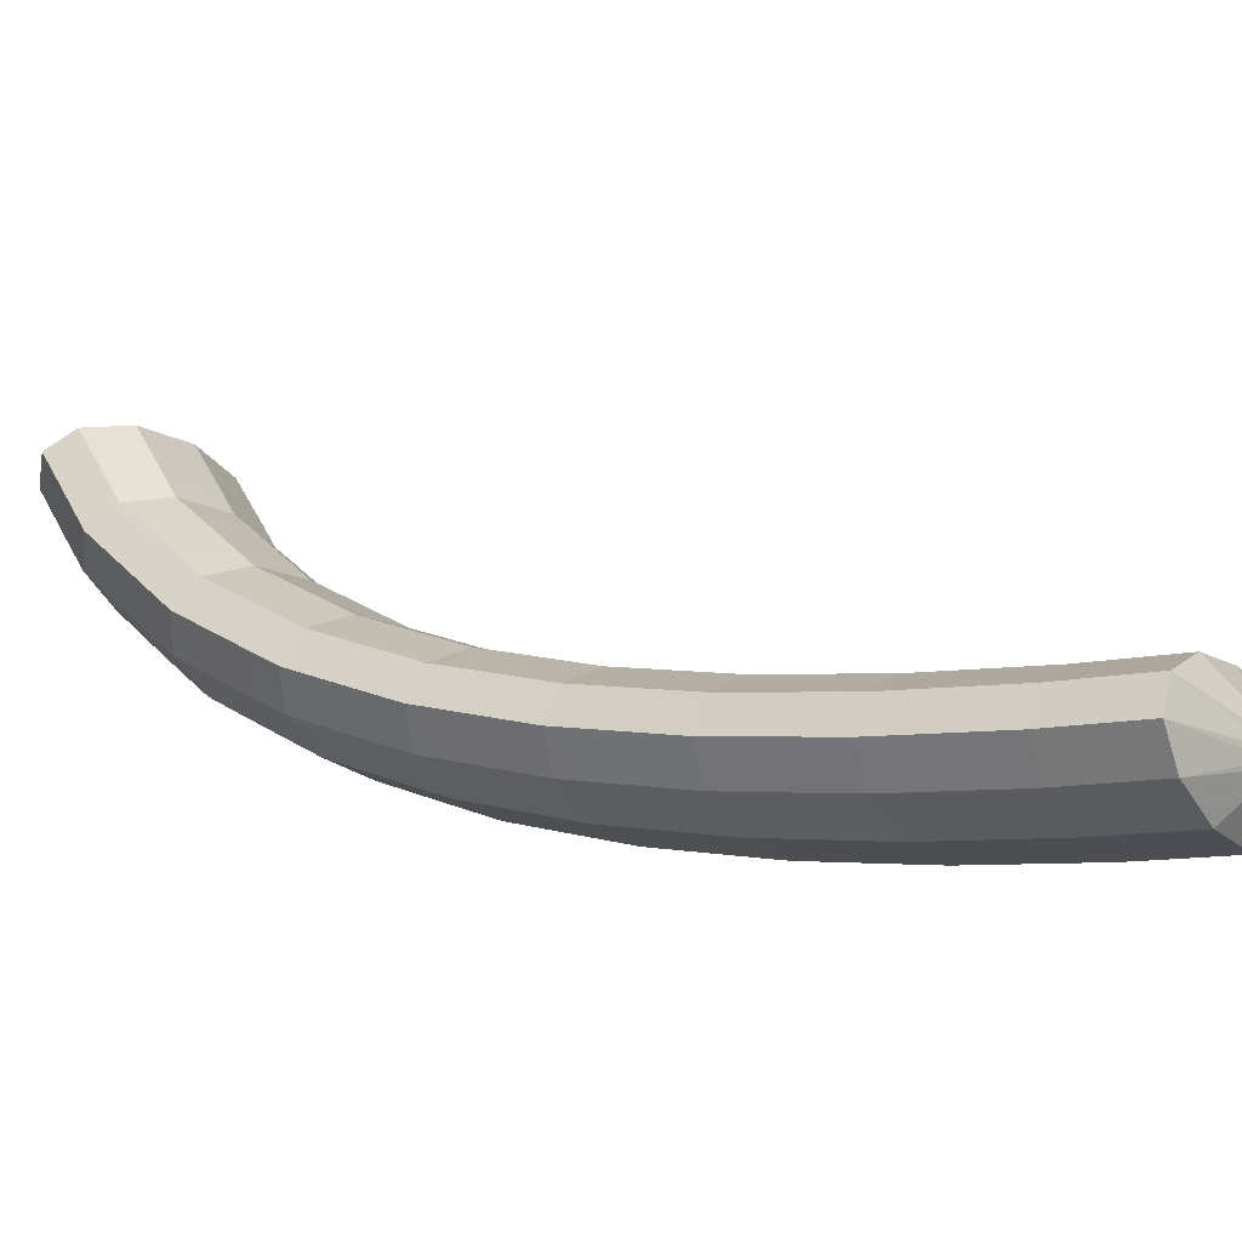
<metadata>
{"format":"obj","ext":"obj","renderer":"f3d","projection":"perspective","resolution":1024,"background":"white","views":[{"elev":55.2,"azim":-23.6,"up":"+Y"}]}
</metadata>
<code>
g tube1
v 115.3 115.2 167.9
v 115.5 115 167.9
v 115.5 114.8 168.1
v 115.4 114.7 168.4
v 115.2 114.7 168.6
v 115 114.8 168.7
v 114.8 115.1 168.7
v 114.8 115.3 168.6
v 114.8 115.5 168.3
v 115 115.5 168.1
v 115.2 115.4 167.9
v 115.3 115.2 167.9
v 115.4 115.2 165.5
v 116.7 112.9 165.9
v 117.3 111 166.8
v 116.9 110.3 168
v 115.6 110.9 169
v 113.9 112.6 169.6
v 112.3 114.9 169.6
v 111.3 117.1 168.9
v 111.3 118.4 167.8
v 112.1 118.5 166.7
v 113.7 117.3 165.8
v 115.4 115.2 165.5
v 114.5 114.6 164.8
v 115.8 112.2 165.2
v 116.4 110.4 166.1
v 116 109.7 167.3
v 114.8 110.2 168.3
v 113.1 112 168.9
v 111.5 114.3 168.9
v 110.5 116.5 168.2
v 110.4 117.8 167.1
v 111.2 117.9 166
v 112.8 116.7 165.1
v 114.5 114.6 164.8
v 113.6 114 164.1
v 115 111.6 164.5
v 115.5 109.8 165.4
v 115.1 109 166.6
v 113.9 109.6 167.6
v 112.2 111.3 168.2
v 110.6 113.7 168.2
v 109.6 115.8 167.5
v 109.5 117.2 166.4
v 110.4 117.3 165.3
v 111.9 116.1 164.4
v 113.6 114 164.1
v 112.8 113.4 163.4
v 114.1 111 163.8
v 114.7 109.2 164.7
v 114.2 108.4 165.9
v 113 109 166.9
v 111.3 110.7 167.5
v 109.7 113 167.5
v 108.7 115.2 166.8
v 108.6 116.6 165.7
v 109.5 116.7 164.6
v 111 115.5 163.7
v 112.8 113.4 163.4
v 111.9 112.8 162.7
v 113.3 110.4 163.1
v 113.8 108.6 164
v 113.4 107.8 165.1
v 112.1 108.4 166.2
v 110.4 110.1 166.8
v 108.8 112.4 166.7
v 107.8 114.6 166.1
v 107.8 116 165
v 108.7 116.1 163.9
v 110.2 114.9 163
v 111.9 112.8 162.7
v 111.1 112.2 162
v 112.4 109.8 162.4
v 113 108 163.3
v 112.5 107.2 164.4
v 111.2 107.8 165.4
v 109.5 109.5 166
v 107.9 111.8 166
v 107 114 165.3
v 106.9 115.4 164.3
v 107.8 115.5 163.1
v 109.4 114.3 162.3
v 111.1 112.2 162
v 110.2 111.6 161.3
v 111.6 109.2 161.6
v 112.1 107.4 162.5
v 111.7 106.6 163.7
v 110.4 107.2 164.7
v 108.7 108.9 165.3
v 107.1 111.2 165.2
v 106.1 113.4 164.6
v 106 114.7 163.5
v 106.9 114.9 162.4
v 108.5 113.7 161.5
v 110.2 111.6 161.3
v 109.4 111 160.6
v 110.7 108.6 160.9
v 111.3 106.8 161.8
v 110.8 106 162.9
v 109.5 106.5 163.9
v 107.8 108.2 164.5
v 106.2 110.6 164.5
v 105.2 112.8 163.8
v 105.2 114.1 162.8
v 106.1 114.3 161.7
v 107.7 113.1 160.8
v 109.4 111 160.6
v 108.6 110.4 159.8
v 109.9 108.1 160.2
v 110.4 106.2 161
v 110 105.4 162.1
v 108.6 105.9 163.1
v 106.9 107.6 163.7
v 105.3 109.9 163.7
v 104.4 112.2 163
v 104.3 113.5 162
v 105.3 113.7 160.9
v 106.9 112.5 160.1
v 108.6 110.4 159.8
v 107.8 109.9 159
v 109.1 107.5 159.4
v 109.6 105.6 160.2
v 109.1 104.8 161.4
v 107.8 105.3 162.4
v 106.1 107 162.9
v 104.5 109.4 162.9
v 103.5 111.6 162.2
v 103.5 113 161.2
v 104.4 113.1 160.1
v 106 111.9 159.3
v 107.8 109.9 159
v 106.9 109.3 158.2
v 108.3 106.9 158.6
v 108.8 105 159.5
v 108.3 104.2 160.6
v 107 104.8 161.6
v 105.3 106.5 162.1
v 103.7 108.8 162.1
v 102.7 111 161.5
v 102.7 112.4 160.4
v 103.6 112.5 159.3
v 105.2 111.4 158.5
v 106.9 109.3 158.2
v 106.2 108.7 157.5
v 107.5 106.3 157.9
v 108 104.5 158.7
v 107.5 103.6 159.8
v 106.1 104.2 160.8
v 104.4 105.8 161.3
v 102.8 108.2 161.3
v 101.8 110.4 160.7
v 101.8 111.8 159.6
v 102.8 111.9 158.6
v 104.4 110.8 157.8
v 106.2 108.7 157.5
v 105.4 108.2 156.7
v 106.7 105.8 157.1
v 107.2 103.9 157.9
v 106.7 103.1 158.9
v 105.3 103.6 159.9
v 103.5 105.2 160.4
v 101.9 107.6 160.4
v 101 109.8 159.8
v 101 111.2 158.8
v 102 111.4 157.8
v 103.7 110.3 157
v 105.4 108.2 156.7
v 104.6 107.6 155.9
v 105.9 105.3 156.2
v 106.4 103.3 157
v 105.9 102.5 158.1
v 104.5 103 159.1
v 102.8 104.7 159.6
v 101.2 107 159.6
v 100.2 109.2 158.9
v 100.3 110.7 158
v 101.2 110.8 156.9
v 102.9 109.7 156.1
v 104.6 107.6 155.9
v 103.8 107.1 155
v 105.2 104.7 155.4
v 105.6 102.8 156.2
v 105.1 102 157.3
v 103.7 102.5 158.2
v 102 104.1 158.8
v 100.4 106.4 158.7
v 99.43 108.7 158.1
v 99.47 110.1 157.1
v 100.5 110.3 156.1
v 102.1 109.1 155.3
v 103.8 107.1 155
v 103.1 106.5 154.3
v 104.4 104.2 154.6
v 104.9 102.2 155.4
v 104.3 101.4 156.4
v 102.9 101.9 157.3
v 101.1 103.5 157.9
v 99.52 105.8 157.8
v 98.61 108.1 157.2
v 98.67 109.5 156.3
v 99.69 109.7 155.3
v 101.3 108.6 154.5
v 103.1 106.5 154.3
v 102.4 106.1 153.4
v 103.7 103.7 153.7
v 104.1 101.7 154.5
v 103.5 100.9 155.5
v 102.1 101.3 156.4
v 100.3 103 156.9
v 98.73 105.3 156.9
v 97.83 107.5 156.3
v 97.92 109 155.4
v 98.97 109.2 154.4
v 100.6 108.1 153.7
v 102.4 106.1 153.4
v 101.7 105.5 152.5
v 103 103.1 152.8
v 103.4 101.2 153.6
v 102.8 100.3 154.6
v 101.4 100.8 155.5
v 99.59 102.4 156
v 97.99 104.8 155.9
v 97.1 107 155.4
v 97.19 108.5 154.5
v 98.24 108.7 153.5
v 99.91 107.6 152.8
v 101.7 105.5 152.5
v 100.9 105 151.6
v 102.2 102.6 151.9
v 102.7 100.7 152.7
v 102.1 99.81 153.7
v 100.6 100.3 154.6
v 98.86 101.9 155.1
v 97.26 104.2 155
v 96.36 106.5 154.5
v 96.45 108 153.5
v 97.5 108.2 152.6
v 99.17 107.1 151.8
v 100.9 105 151.6
v 100.3 104.5 150.8
v 101.6 102.1 151.1
v 102 100.2 151.8
v 101.3 99.28 152.8
v 99.87 99.71 153.6
v 98.05 101.3 154.1
v 96.45 103.7 154
v 95.58 105.9 153.5
v 95.7 107.4 152.6
v 96.79 107.7 151.7
v 98.5 106.6 151
v 100.3 104.5 150.8
v 99.68 104.1 149.9
v 101 101.7 150.2
v 101.3 99.73 150.9
v 100.7 98.8 151.8
v 99.17 99.21 152.6
v 97.33 100.8 153
v 95.73 103.1 153
v 94.88 105.4 152.4
v 95.04 106.9 151.6
v 96.16 107.2 150.7
v 97.89 106.2 150.1
v 99.68 104.1 149.9
v 99.03 103.6 148.9
v 100.3 101.2 149.2
v 100.7 99.26 149.9
v 100 98.33 150.8
v 98.51 98.74 151.6
v 96.67 100.4 152
v 95.07 102.7 152
v 94.22 105 151.5
v 94.38 106.5 150.6
v 95.5 106.7 149.8
v 97.24 105.7 149.1
v 99.03 103.6 148.9
v 98.37 103.2 147.9
v 99.65 100.8 148.2
v 100 98.79 148.9
v 99.34 97.86 149.8
v 97.85 98.27 150.6
v 96.02 99.89 151
v 94.42 102.2 151
v 93.56 104.5 150.5
v 93.72 106 149.6
v 94.85 106.3 148.8
v 96.58 105.2 148.1
v 98.37 103.2 147.9
v 97.8 102.8 147
v 99.06 100.3 147.3
v 99.39 98.34 148
v 98.67 97.38 148.8
v 97.14 97.75 149.5
v 95.28 99.36 149.9
v 93.68 101.7 149.8
v 92.85 104 149.4
v 93.05 105.5 148.6
v 94.22 105.8 147.8
v 95.99 104.8 147.2
v 97.8 102.8 147
v 97.34 102.4 146.1
v 98.59 100 146.3
v 98.88 97.98 146.9
v 98.12 96.98 147.6
v 96.55 97.33 148.3
v 94.67 98.91 148.7
v 93.07 101.2 148.6
v 92.26 103.5 148.2
v 92.5 105.1 147.5
v 93.72 105.5 146.8
v 95.52 104.5 146.3
v 97.34 102.4 146.1
v 96.8 102 145
v 98.05 99.62 145.2
v 98.35 97.59 145.8
v 97.59 96.59 146.6
v 96.01 96.94 147.2
v 94.13 98.52 147.6
v 92.53 100.8 147.5
v 91.72 103.2 147.1
v 91.97 104.7 146.4
v 93.18 105.1 145.7
v 94.99 104.1 145.2
v 96.8 102 145
v 96.26 101.6 143.9
v 97.52 99.23 144.2
v 97.81 97.2 144.7
v 97.05 96.2 145.5
v 95.48 96.55 146.1
v 93.59 98.13 146.5
v 91.99 100.5 146.4
v 91.19 102.8 146
v 91.43 104.3 145.3
v 92.65 104.7 144.6
v 94.45 103.7 144.1
v 96.26 101.6 143.9
v 95.82 101.3 143
v 97.06 98.9 143.2
v 97.31 96.84 143.7
v 96.5 95.8 144.3
v 94.88 96.11 144.9
v 92.97 97.68 145.2
v 91.37 100 145.1
v 90.59 102.3 144.8
v 90.88 103.9 144.2
v 92.15 104.3 143.6
v 93.99 103.3 143.2
v 95.82 101.3 143
v 95.55 101.1 142.1
v 96.78 98.68 142.2
v 97 96.6 142.6
v 96.14 95.53 143.1
v 94.48 95.82 143.5
v 92.54 97.36 143.7
v 90.95 99.68 143.7
v 90.19 102 143.4
v 90.52 103.7 143
v 91.83 104.1 142.5
v 93.71 103.1 142.1
v 95.55 101.1 142.1
v 95.2 100.9 140.8
v 96.43 98.42 141
v 96.65 96.34 141.4
v 95.79 95.27 141.9
v 94.13 95.55 142.3
v 92.2 97.1 142.5
v 90.6 99.42 142.5
v 89.84 101.8 142.2
v 90.17 103.4 141.7
v 91.49 103.8 141.3
v 93.36 102.9 140.9
v 95.2 100.9 140.8
v 94.86 100.6 139.6
v 96.08 98.16 139.8
v 96.3 96.08 140.2
v 95.45 95.01 140.7
v 93.79 95.29 141.1
v 91.85 96.84 141.3
v 90.25 99.16 141.3
v 89.5 101.5 141
v 89.83 103.2 140.5
v 91.14 103.6 140.1
v 93.01 102.6 139.7
v 94.86 100.6 139.6
v 94.58 100.4 138.8
v 95.79 97.95 138.9
v 95.98 95.84 139.1
v 95.09 94.74 139.4
v 93.39 95 139.7
v 91.43 96.53 139.8
v 89.83 98.84 139.8
v 89.1 101.2 139.6
v 89.47 102.9 139.3
v 90.82 103.3 139
v 92.73 102.4 138.8
v 94.58 100.4 138.8
v 94.54 100.3 137.8
v 95.75 97.9 137.9
v 95.92 95.78 138
v 95.01 94.66 138.1
v 93.29 94.9 138.2
v 91.32 96.42 138.2
v 89.72 98.74 138.2
v 89 101.1 138.1
v 89.39 102.8 138
v 90.76 103.3 137.9
v 92.68 102.3 137.8
v 94.54 100.3 137.8
v 94.46 100.3 136.5
v 95.67 97.82 136.6
v 95.85 95.7 136.7
v 94.93 94.58 136.9
v 93.21 94.82 136.9
v 91.24 96.34 137
v 89.64 98.66 136.9
v 88.92 101 136.8
v 89.31 102.7 136.7
v 90.68 103.2 136.6
v 92.6 102.3 136.5
v 94.46 100.3 136.5
v 94.39 100.2 135.3
v 95.6 97.75 135.3
v 95.77 95.63 135.5
v 94.85 94.51 135.6
v 93.14 94.75 135.7
v 91.16 96.27 135.7
v 89.57 98.59 135.7
v 88.85 101 135.6
v 89.23 102.7 135.4
v 90.61 103.1 135.3
v 92.53 102.2 135.3
v 94.39 100.2 135.3
v 92.67 98.99 134.2
v 92.76 98.72 134.2
v 92.69 98.45 134.2
v 92.48 98.26 134.2
v 92.2 98.21 134.2
v 91.94 98.32 134.2
v 91.78 98.55 134.2
v 91.77 98.83 134.2
v 91.92 99.07 134.2
v 92.17 99.2 134.2
v 92.45 99.17 134.2
v 92.67 98.99 134.2
f 1 2 14
f 14 13 1
f 2 3 15
f 15 14 2
f 3 4 16
f 16 15 3
f 4 5 17
f 17 16 4
f 5 6 18
f 18 17 5
f 6 7 19
f 19 18 6
f 7 8 20
f 20 19 7
f 8 9 21
f 21 20 8
f 9 10 22
f 22 21 9
f 10 11 23
f 23 22 10
f 11 12 24
f 24 23 11
f 13 14 26
f 26 25 13
f 14 15 27
f 27 26 14
f 15 16 28
f 28 27 15
f 16 17 29
f 29 28 16
f 17 18 30
f 30 29 17
f 18 19 31
f 31 30 18
f 19 20 32
f 32 31 19
f 20 21 33
f 33 32 20
f 21 22 34
f 34 33 21
f 22 23 35
f 35 34 22
f 23 24 36
f 36 35 23
f 25 26 38
f 38 37 25
f 26 27 39
f 39 38 26
f 27 28 40
f 40 39 27
f 28 29 41
f 41 40 28
f 29 30 42
f 42 41 29
f 30 31 43
f 43 42 30
f 31 32 44
f 44 43 31
f 32 33 45
f 45 44 32
f 33 34 46
f 46 45 33
f 34 35 47
f 47 46 34
f 35 36 48
f 48 47 35
f 37 38 50
f 50 49 37
f 38 39 51
f 51 50 38
f 39 40 52
f 52 51 39
f 40 41 53
f 53 52 40
f 41 42 54
f 54 53 41
f 42 43 55
f 55 54 42
f 43 44 56
f 56 55 43
f 44 45 57
f 57 56 44
f 45 46 58
f 58 57 45
f 46 47 59
f 59 58 46
f 47 48 60
f 60 59 47
f 49 50 62
f 62 61 49
f 50 51 63
f 63 62 50
f 51 52 64
f 64 63 51
f 52 53 65
f 65 64 52
f 53 54 66
f 66 65 53
f 54 55 67
f 67 66 54
f 55 56 68
f 68 67 55
f 56 57 69
f 69 68 56
f 57 58 70
f 70 69 57
f 58 59 71
f 71 70 58
f 59 60 72
f 72 71 59
f 61 62 74
f 74 73 61
f 62 63 75
f 75 74 62
f 63 64 76
f 76 75 63
f 64 65 77
f 77 76 64
f 65 66 78
f 78 77 65
f 66 67 79
f 79 78 66
f 67 68 80
f 80 79 67
f 68 69 81
f 81 80 68
f 69 70 82
f 82 81 69
f 70 71 83
f 83 82 70
f 71 72 84
f 84 83 71
f 73 74 86
f 86 85 73
f 74 75 87
f 87 86 74
f 75 76 88
f 88 87 75
f 76 77 89
f 89 88 76
f 77 78 90
f 90 89 77
f 78 79 91
f 91 90 78
f 79 80 92
f 92 91 79
f 80 81 93
f 93 92 80
f 81 82 94
f 94 93 81
f 82 83 95
f 95 94 82
f 83 84 96
f 96 95 83
f 85 86 98
f 98 97 85
f 86 87 99
f 99 98 86
f 87 88 100
f 100 99 87
f 88 89 101
f 101 100 88
f 89 90 102
f 102 101 89
f 90 91 103
f 103 102 90
f 91 92 104
f 104 103 91
f 92 93 105
f 105 104 92
f 93 94 106
f 106 105 93
f 94 95 107
f 107 106 94
f 95 96 108
f 108 107 95
f 97 98 110
f 110 109 97
f 98 99 111
f 111 110 98
f 99 100 112
f 112 111 99
f 100 101 113
f 113 112 100
f 101 102 114
f 114 113 101
f 102 103 115
f 115 114 102
f 103 104 116
f 116 115 103
f 104 105 117
f 117 116 104
f 105 106 118
f 118 117 105
f 106 107 119
f 119 118 106
f 107 108 120
f 120 119 107
f 109 110 122
f 122 121 109
f 110 111 123
f 123 122 110
f 111 112 124
f 124 123 111
f 112 113 125
f 125 124 112
f 113 114 126
f 126 125 113
f 114 115 127
f 127 126 114
f 115 116 128
f 128 127 115
f 116 117 129
f 129 128 116
f 117 118 130
f 130 129 117
f 118 119 131
f 131 130 118
f 119 120 132
f 132 131 119
f 121 122 134
f 134 133 121
f 122 123 135
f 135 134 122
f 123 124 136
f 136 135 123
f 124 125 137
f 137 136 124
f 125 126 138
f 138 137 125
f 126 127 139
f 139 138 126
f 127 128 140
f 140 139 127
f 128 129 141
f 141 140 128
f 129 130 142
f 142 141 129
f 130 131 143
f 143 142 130
f 131 132 144
f 144 143 131
f 133 134 146
f 146 145 133
f 134 135 147
f 147 146 134
f 135 136 148
f 148 147 135
f 136 137 149
f 149 148 136
f 137 138 150
f 150 149 137
f 138 139 151
f 151 150 138
f 139 140 152
f 152 151 139
f 140 141 153
f 153 152 140
f 141 142 154
f 154 153 141
f 142 143 155
f 155 154 142
f 143 144 156
f 156 155 143
f 145 146 158
f 158 157 145
f 146 147 159
f 159 158 146
f 147 148 160
f 160 159 147
f 148 149 161
f 161 160 148
f 149 150 162
f 162 161 149
f 150 151 163
f 163 162 150
f 151 152 164
f 164 163 151
f 152 153 165
f 165 164 152
f 153 154 166
f 166 165 153
f 154 155 167
f 167 166 154
f 155 156 168
f 168 167 155
f 157 158 170
f 170 169 157
f 158 159 171
f 171 170 158
f 159 160 172
f 172 171 159
f 160 161 173
f 173 172 160
f 161 162 174
f 174 173 161
f 162 163 175
f 175 174 162
f 163 164 176
f 176 175 163
f 164 165 177
f 177 176 164
f 165 166 178
f 178 177 165
f 166 167 179
f 179 178 166
f 167 168 180
f 180 179 167
f 169 170 182
f 182 181 169
f 170 171 183
f 183 182 170
f 171 172 184
f 184 183 171
f 172 173 185
f 185 184 172
f 173 174 186
f 186 185 173
f 174 175 187
f 187 186 174
f 175 176 188
f 188 187 175
f 176 177 189
f 189 188 176
f 177 178 190
f 190 189 177
f 178 179 191
f 191 190 178
f 179 180 192
f 192 191 179
f 181 182 194
f 194 193 181
f 182 183 195
f 195 194 182
f 183 184 196
f 196 195 183
f 184 185 197
f 197 196 184
f 185 186 198
f 198 197 185
f 186 187 199
f 199 198 186
f 187 188 200
f 200 199 187
f 188 189 201
f 201 200 188
f 189 190 202
f 202 201 189
f 190 191 203
f 203 202 190
f 191 192 204
f 204 203 191
f 193 194 206
f 206 205 193
f 194 195 207
f 207 206 194
f 195 196 208
f 208 207 195
f 196 197 209
f 209 208 196
f 197 198 210
f 210 209 197
f 198 199 211
f 211 210 198
f 199 200 212
f 212 211 199
f 200 201 213
f 213 212 200
f 201 202 214
f 214 213 201
f 202 203 215
f 215 214 202
f 203 204 216
f 216 215 203
f 205 206 218
f 218 217 205
f 206 207 219
f 219 218 206
f 207 208 220
f 220 219 207
f 208 209 221
f 221 220 208
f 209 210 222
f 222 221 209
f 210 211 223
f 223 222 210
f 211 212 224
f 224 223 211
f 212 213 225
f 225 224 212
f 213 214 226
f 226 225 213
f 214 215 227
f 227 226 214
f 215 216 228
f 228 227 215
f 217 218 230
f 230 229 217
f 218 219 231
f 231 230 218
f 219 220 232
f 232 231 219
f 220 221 233
f 233 232 220
f 221 222 234
f 234 233 221
f 222 223 235
f 235 234 222
f 223 224 236
f 236 235 223
f 224 225 237
f 237 236 224
f 225 226 238
f 238 237 225
f 226 227 239
f 239 238 226
f 227 228 240
f 240 239 227
f 229 230 242
f 242 241 229
f 230 231 243
f 243 242 230
f 231 232 244
f 244 243 231
f 232 233 245
f 245 244 232
f 233 234 246
f 246 245 233
f 234 235 247
f 247 246 234
f 235 236 248
f 248 247 235
f 236 237 249
f 249 248 236
f 237 238 250
f 250 249 237
f 238 239 251
f 251 250 238
f 239 240 252
f 252 251 239
f 241 242 254
f 254 253 241
f 242 243 255
f 255 254 242
f 243 244 256
f 256 255 243
f 244 245 257
f 257 256 244
f 245 246 258
f 258 257 245
f 246 247 259
f 259 258 246
f 247 248 260
f 260 259 247
f 248 249 261
f 261 260 248
f 249 250 262
f 262 261 249
f 250 251 263
f 263 262 250
f 251 252 264
f 264 263 251
f 253 254 266
f 266 265 253
f 254 255 267
f 267 266 254
f 255 256 268
f 268 267 255
f 256 257 269
f 269 268 256
f 257 258 270
f 270 269 257
f 258 259 271
f 271 270 258
f 259 260 272
f 272 271 259
f 260 261 273
f 273 272 260
f 261 262 274
f 274 273 261
f 262 263 275
f 275 274 262
f 263 264 276
f 276 275 263
f 265 266 278
f 278 277 265
f 266 267 279
f 279 278 266
f 267 268 280
f 280 279 267
f 268 269 281
f 281 280 268
f 269 270 282
f 282 281 269
f 270 271 283
f 283 282 270
f 271 272 284
f 284 283 271
f 272 273 285
f 285 284 272
f 273 274 286
f 286 285 273
f 274 275 287
f 287 286 274
f 275 276 288
f 288 287 275
f 277 278 290
f 290 289 277
f 278 279 291
f 291 290 278
f 279 280 292
f 292 291 279
f 280 281 293
f 293 292 280
f 281 282 294
f 294 293 281
f 282 283 295
f 295 294 282
f 283 284 296
f 296 295 283
f 284 285 297
f 297 296 284
f 285 286 298
f 298 297 285
f 286 287 299
f 299 298 286
f 287 288 300
f 300 299 287
f 289 290 302
f 302 301 289
f 290 291 303
f 303 302 290
f 291 292 304
f 304 303 291
f 292 293 305
f 305 304 292
f 293 294 306
f 306 305 293
f 294 295 307
f 307 306 294
f 295 296 308
f 308 307 295
f 296 297 309
f 309 308 296
f 297 298 310
f 310 309 297
f 298 299 311
f 311 310 298
f 299 300 312
f 312 311 299
f 301 302 314
f 314 313 301
f 302 303 315
f 315 314 302
f 303 304 316
f 316 315 303
f 304 305 317
f 317 316 304
f 305 306 318
f 318 317 305
f 306 307 319
f 319 318 306
f 307 308 320
f 320 319 307
f 308 309 321
f 321 320 308
f 309 310 322
f 322 321 309
f 310 311 323
f 323 322 310
f 311 312 324
f 324 323 311
f 313 314 326
f 326 325 313
f 314 315 327
f 327 326 314
f 315 316 328
f 328 327 315
f 316 317 329
f 329 328 316
f 317 318 330
f 330 329 317
f 318 319 331
f 331 330 318
f 319 320 332
f 332 331 319
f 320 321 333
f 333 332 320
f 321 322 334
f 334 333 321
f 322 323 335
f 335 334 322
f 323 324 336
f 336 335 323
f 325 326 338
f 338 337 325
f 326 327 339
f 339 338 326
f 327 328 340
f 340 339 327
f 328 329 341
f 341 340 328
f 329 330 342
f 342 341 329
f 330 331 343
f 343 342 330
f 331 332 344
f 344 343 331
f 332 333 345
f 345 344 332
f 333 334 346
f 346 345 333
f 334 335 347
f 347 346 334
f 335 336 348
f 348 347 335
f 337 338 350
f 350 349 337
f 338 339 351
f 351 350 338
f 339 340 352
f 352 351 339
f 340 341 353
f 353 352 340
f 341 342 354
f 354 353 341
f 342 343 355
f 355 354 342
f 343 344 356
f 356 355 343
f 344 345 357
f 357 356 344
f 345 346 358
f 358 357 345
f 346 347 359
f 359 358 346
f 347 348 360
f 360 359 347
f 349 350 362
f 362 361 349
f 350 351 363
f 363 362 350
f 351 352 364
f 364 363 351
f 352 353 365
f 365 364 352
f 353 354 366
f 366 365 353
f 354 355 367
f 367 366 354
f 355 356 368
f 368 367 355
f 356 357 369
f 369 368 356
f 357 358 370
f 370 369 357
f 358 359 371
f 371 370 358
f 359 360 372
f 372 371 359
f 361 362 374
f 374 373 361
f 362 363 375
f 375 374 362
f 363 364 376
f 376 375 363
f 364 365 377
f 377 376 364
f 365 366 378
f 378 377 365
f 366 367 379
f 379 378 366
f 367 368 380
f 380 379 367
f 368 369 381
f 381 380 368
f 369 370 382
f 382 381 369
f 370 371 383
f 383 382 370
f 371 372 384
f 384 383 371
f 373 374 386
f 386 385 373
f 374 375 387
f 387 386 374
f 375 376 388
f 388 387 375
f 376 377 389
f 389 388 376
f 377 378 390
f 390 389 377
f 378 379 391
f 391 390 378
f 379 380 392
f 392 391 379
f 380 381 393
f 393 392 380
f 381 382 394
f 394 393 381
f 382 383 395
f 395 394 382
f 383 384 396
f 396 395 383
f 385 386 398
f 398 397 385
f 386 387 399
f 399 398 386
f 387 388 400
f 400 399 387
f 388 389 401
f 401 400 388
f 389 390 402
f 402 401 389
f 390 391 403
f 403 402 390
f 391 392 404
f 404 403 391
f 392 393 405
f 405 404 392
f 393 394 406
f 406 405 393
f 394 395 407
f 407 406 394
f 395 396 408
f 408 407 395
f 397 398 410
f 410 409 397
f 398 399 411
f 411 410 398
f 399 400 412
f 412 411 399
f 400 401 413
f 413 412 400
f 401 402 414
f 414 413 401
f 402 403 415
f 415 414 402
f 403 404 416
f 416 415 403
f 404 405 417
f 417 416 404
f 405 406 418
f 418 417 405
f 406 407 419
f 419 418 406
f 407 408 420
f 420 419 407
f 409 410 422
f 422 421 409
f 410 411 423
f 423 422 410
f 411 412 424
f 424 423 411
f 412 413 425
f 425 424 412
f 413 414 426
f 426 425 413
f 414 415 427
f 427 426 414
f 415 416 428
f 428 427 415
f 416 417 429
f 429 428 416
f 417 418 430
f 430 429 417
f 418 419 431
f 431 430 418
f 419 420 432
f 432 431 419
f 421 422 434
f 434 433 421
f 422 423 435
f 435 434 422
f 423 424 436
f 436 435 423
f 424 425 437
f 437 436 424
f 425 426 438
f 438 437 425
f 426 427 439
f 439 438 426
f 427 428 440
f 440 439 427
f 428 429 441
f 441 440 428
f 429 430 442
f 442 441 429
f 430 431 443
f 443 442 430
f 431 432 444
f 444 443 431
g

</code>
